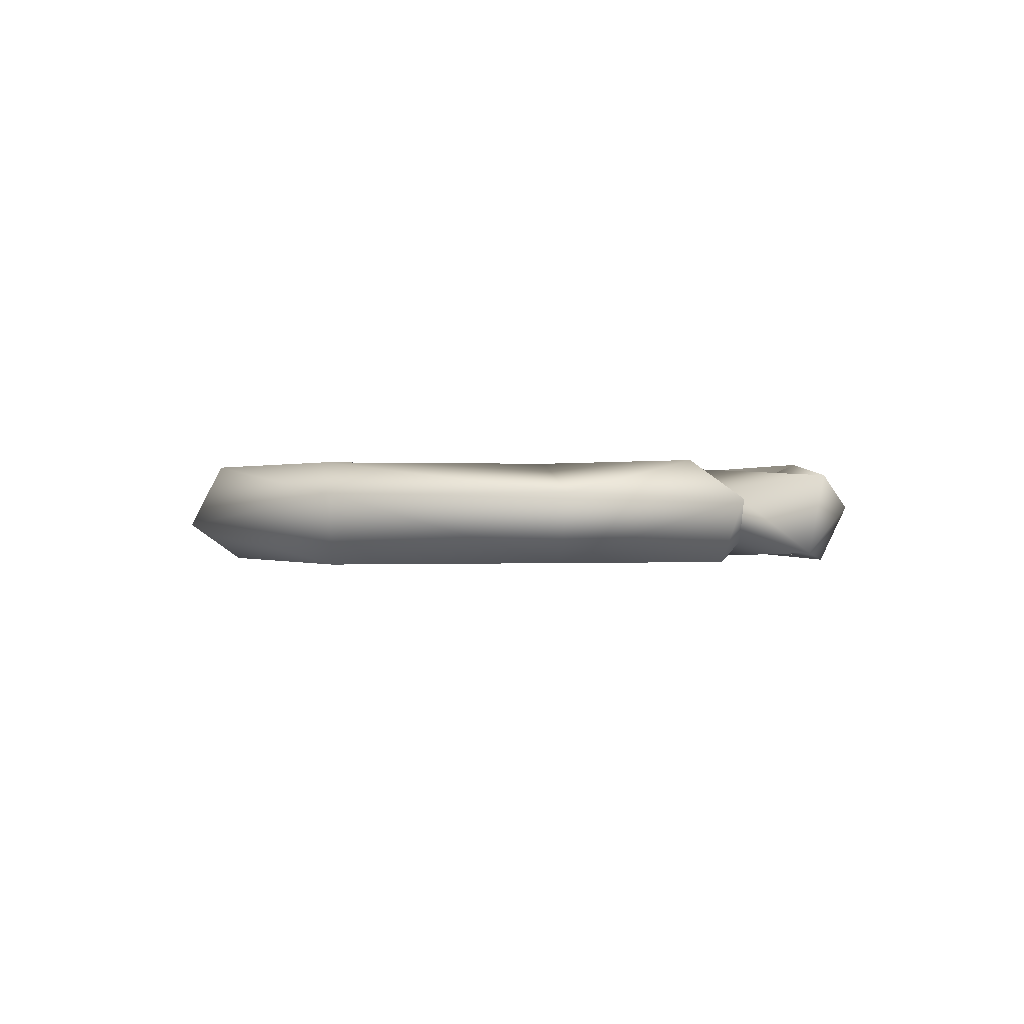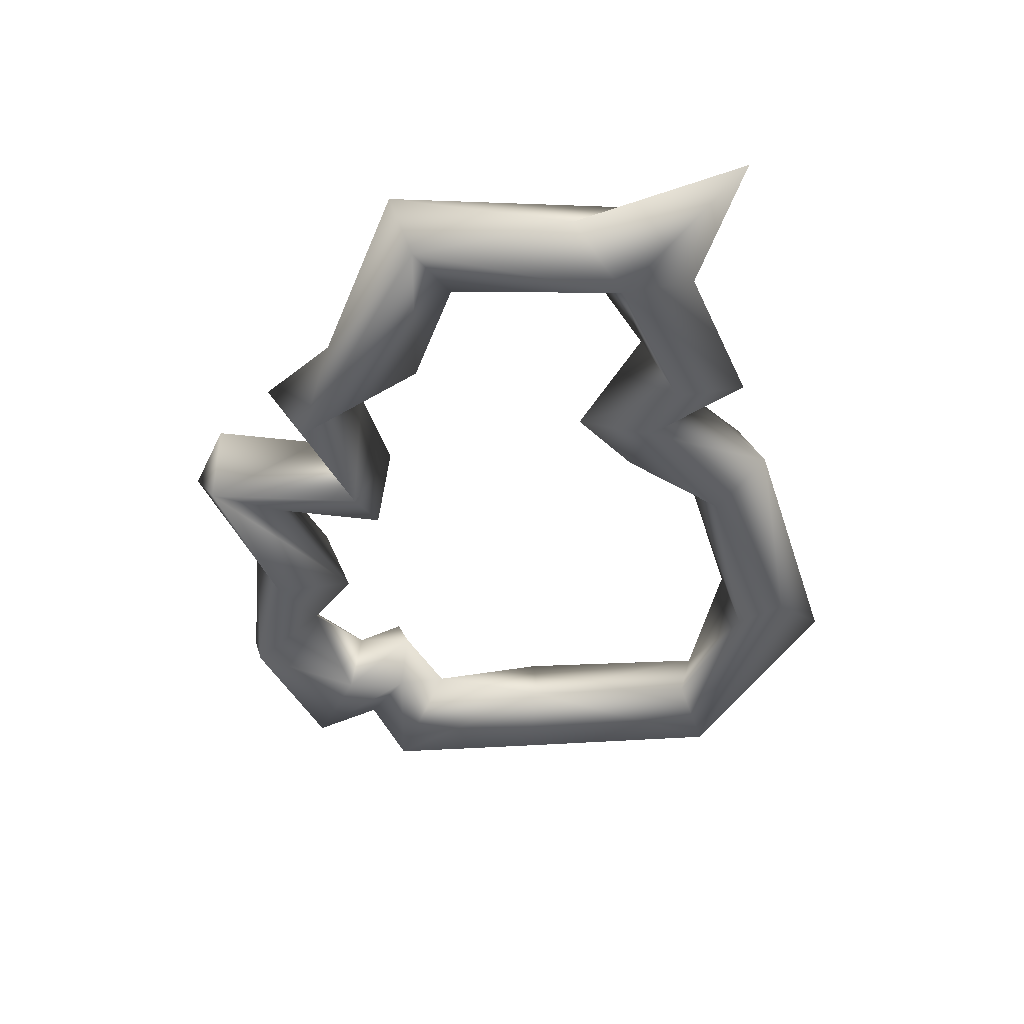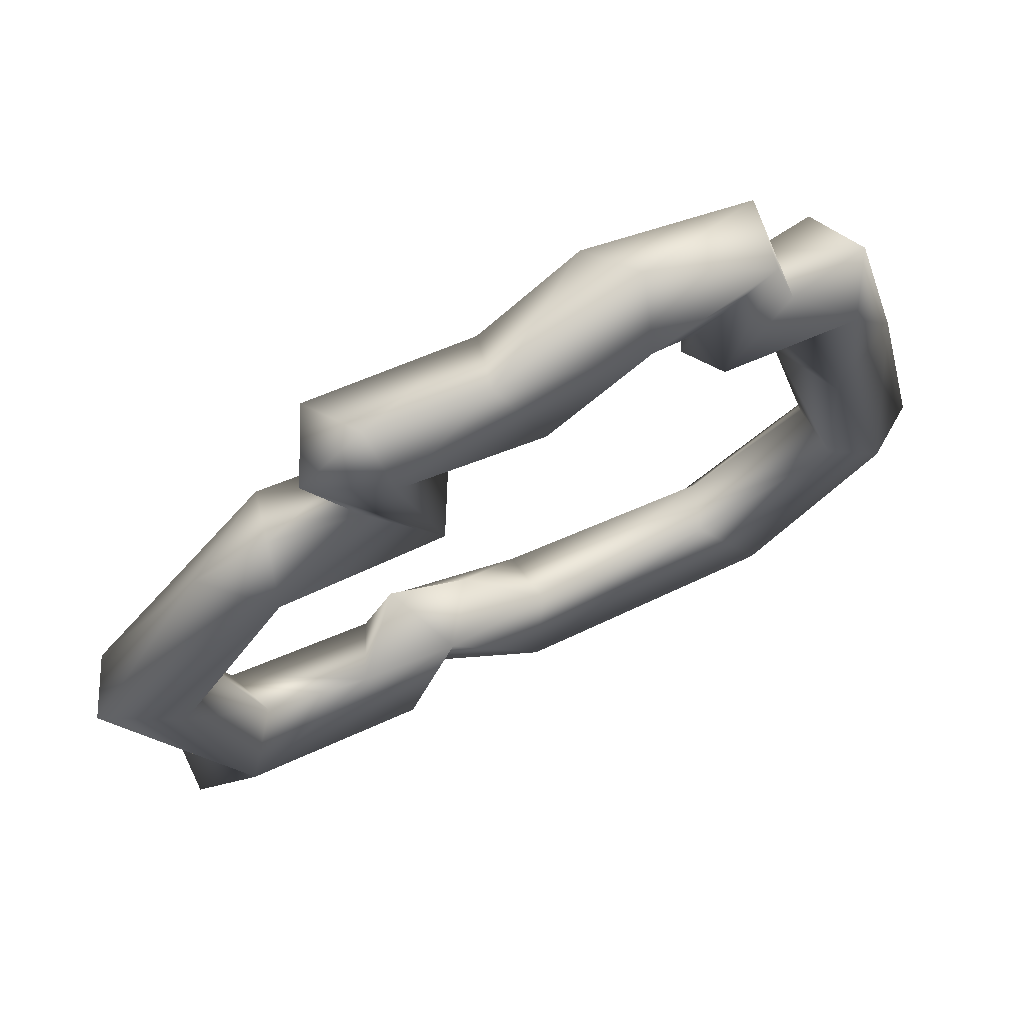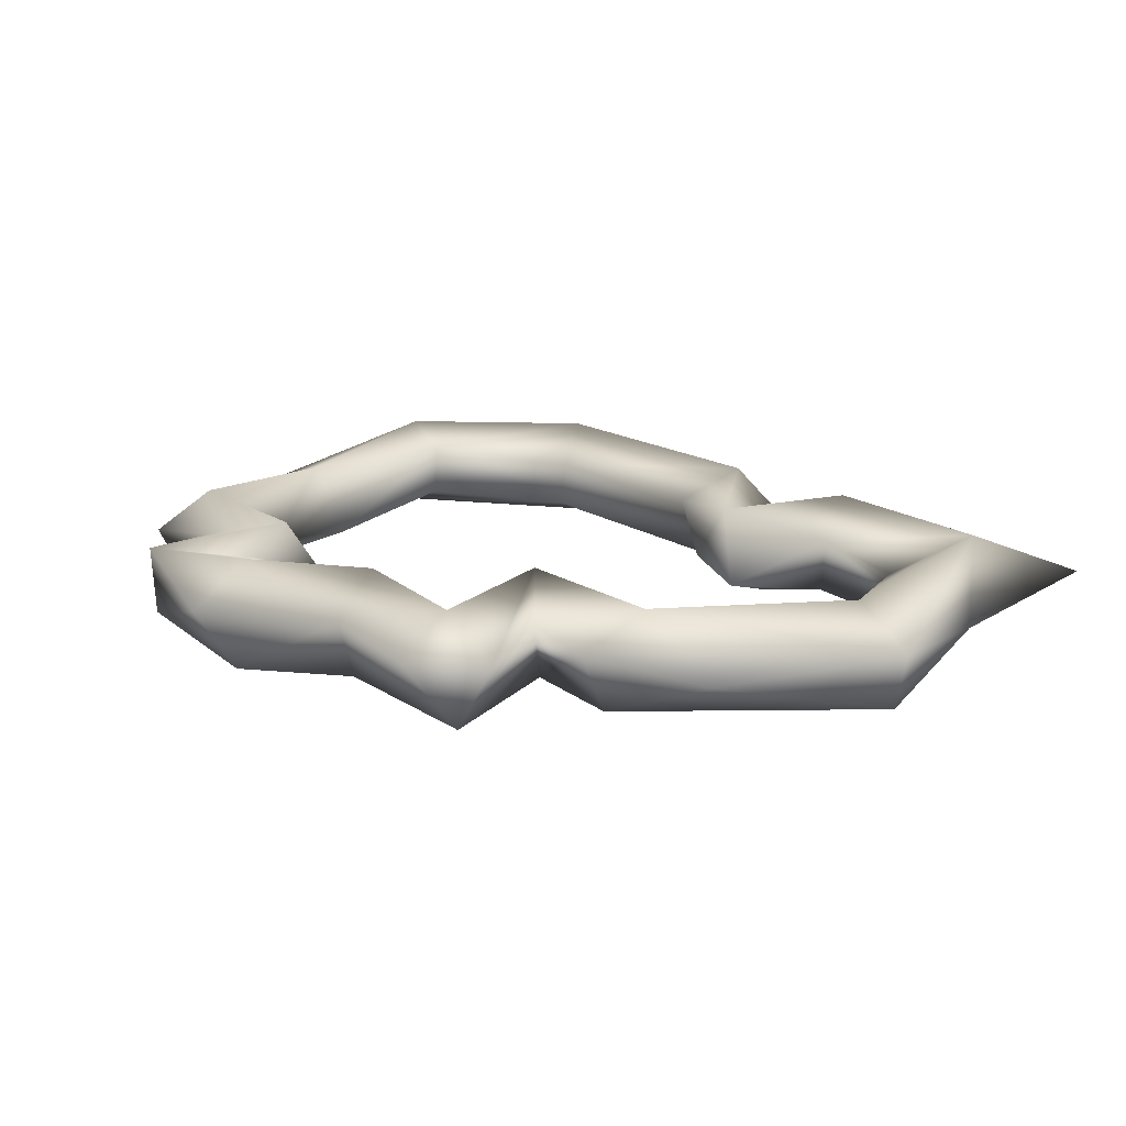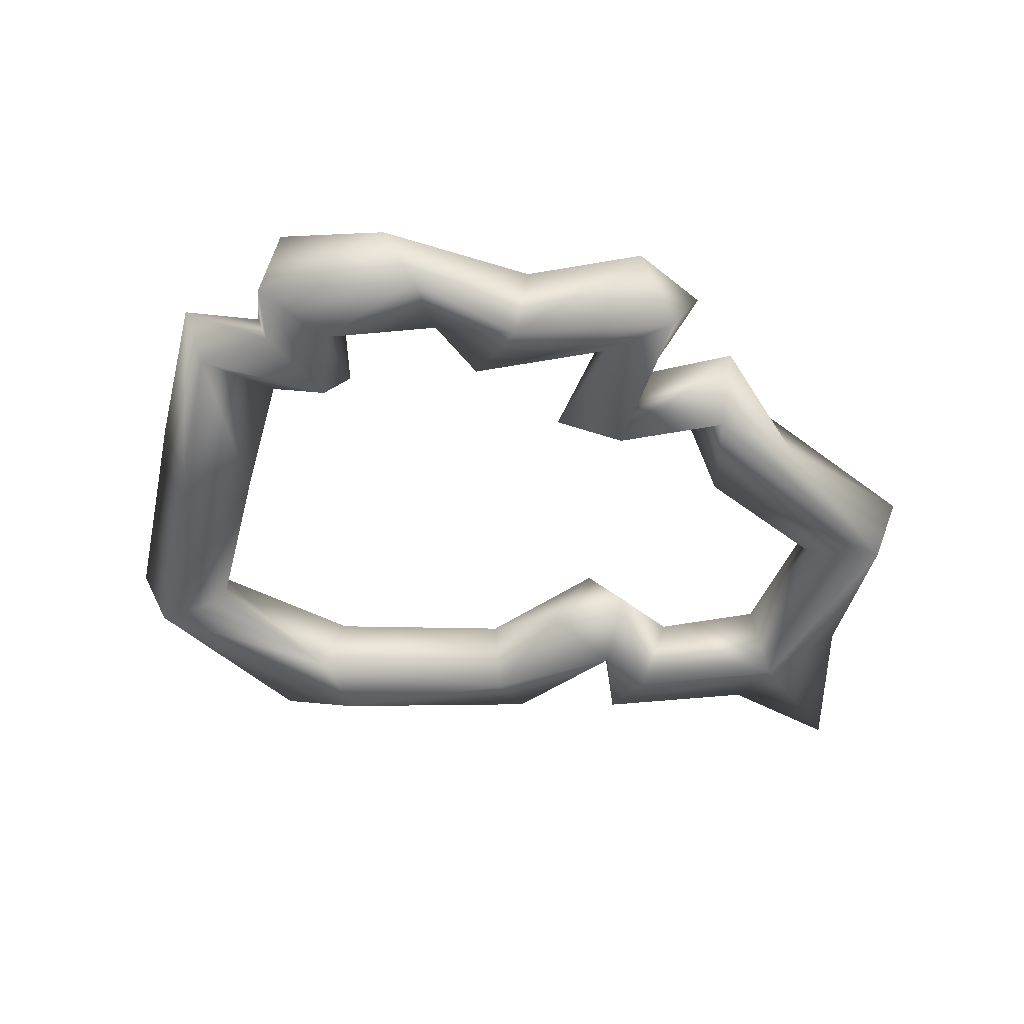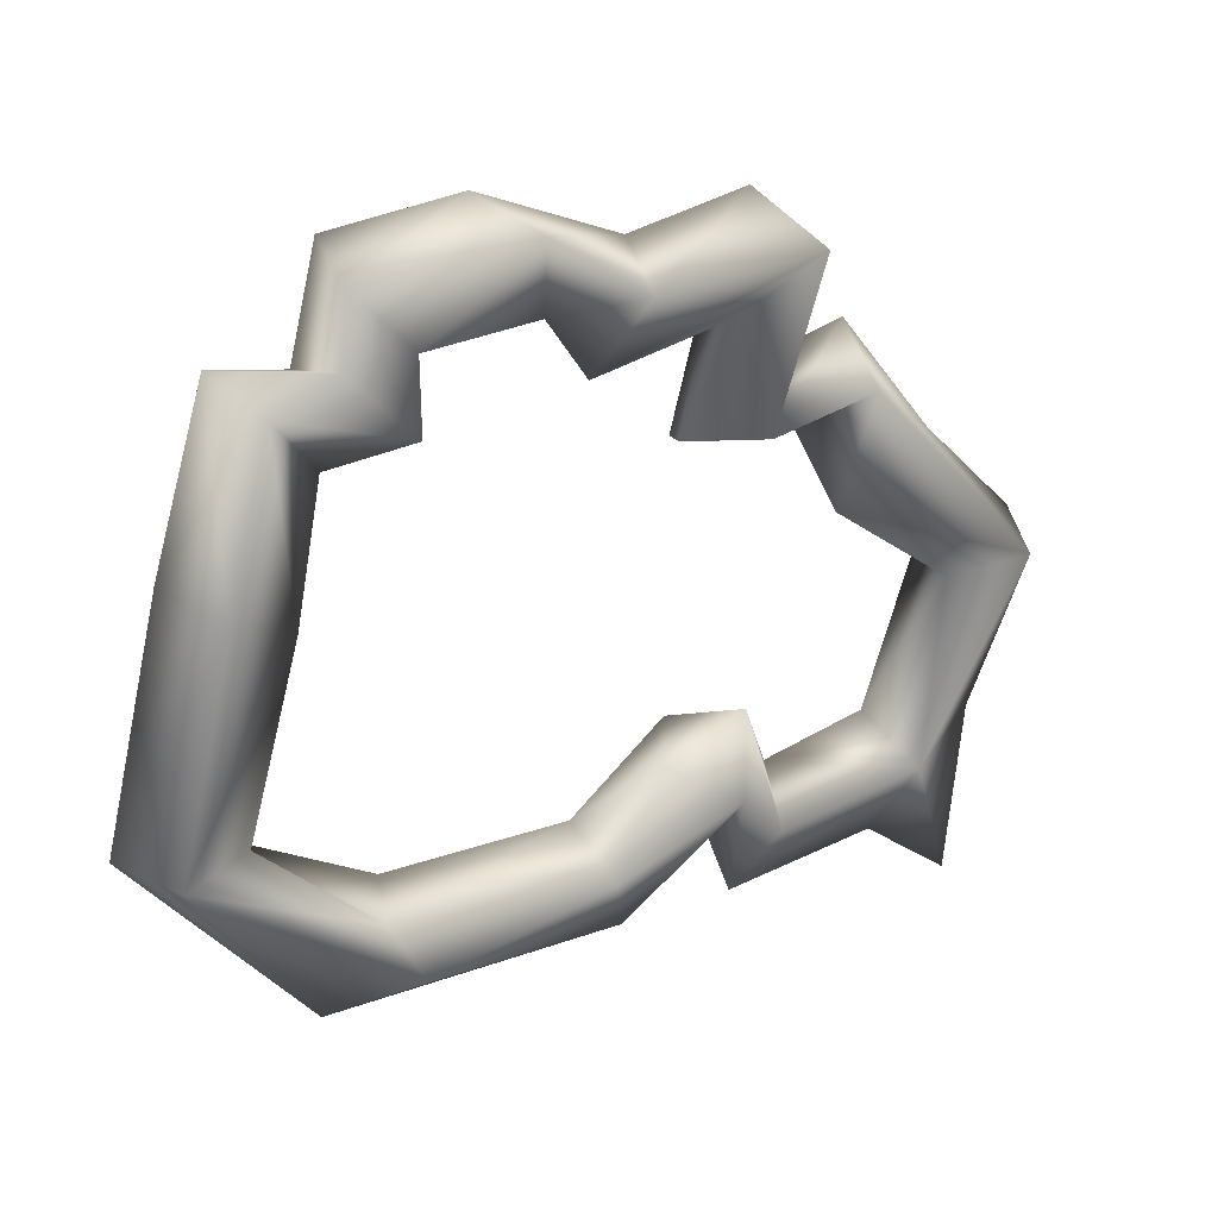
<metadata>
{"format":"obj","ext":"obj","renderer":"f3d","projection":"perspective","resolution":1024,"background":"white","views":[{"elev":0.4,"azim":-81.0,"up":"+Y"},{"elev":-45.0,"azim":109.2,"up":"+Y"},{"elev":65.1,"azim":155.0,"up":"+Z"},{"elev":19.2,"azim":48.0,"up":"+Y"},{"elev":-49.8,"azim":2.0,"up":"+Y"},{"elev":26.8,"azim":-33.0,"up":"+Z"}]}
</metadata>
<code>
o KH.001_CUCurve.1651
v 1.545 0.000209 0.5943
v 1.545 0.002051 0.5921
v 1.543 0.000798 0.5895
v 1.542 -0.00142 0.5902
v 1.54 0.001544 0.5934
v 1.539 -0.001604 0.5929
v 1.539 0.000961 0.5896
v 1.543 1.9e-05 0.587
v 1.542 -0.001852 0.5876
v 1.542 0.001846 0.5879
v 1.539 -0.00114 0.5901
v 1.537 -0.001898 0.5895
v 1.536 0.000579 0.5904
v 1.537 0.002114 0.5882
v 1.534 0.000827 0.5838
v 1.537 0.001978 0.5824
v 1.539 0.00011 0.5865
v 1.535 -0.001922 0.5832
v 1.538 -0.000921 0.5819
v 1.533 0.002005 0.5743
v 1.533 -0.001951 0.5747
v 1.532 0.000754 0.5749
v 1.535 0.001106 0.5744
v 1.536 -0.000941 0.5748
v 1.538 -0.0005 0.5674
v 1.539 0.001894 0.5684
v 1.54 -0.001362 0.5707
v 1.541 -0.001975 0.5684
v 1.541 0.000851 0.5712
v 1.55 -0.000763 0.567
v 1.549 0.001902 0.5681
v 1.548 0.000756 0.5709
v 1.549 -0.001984 0.5696
v 1.551 -0.000668 0.5728
v 1.554 0.000968 0.5699
v 1.553 0.001926 0.573
v 1.554 -0.001968 0.5712
v 1.555 -0.000867 0.5741
v 1.557 0.000837 0.5706
v 1.556 -0.001943 0.5695
v 1.554 -0.000777 0.5668
v 1.555 0.001909 0.5677
v 1.56 -0.000757 0.5673
v 1.562 0.00197 0.5681
v 1.562 -0.001936 0.57
v 1.561 0.000691 0.5715
v 1.565 -2e-06 0.5638
v 1.565 -0.00065 0.5711
v 1.564 0.001941 0.5774
v 1.563 -0.000915 0.577
v 1.566 -0.001888 0.5774
v 1.567 0.000748 0.5781
v 1.562 -0.000806 0.583
v 1.56 0.002009 0.5842
v 1.559 -5e-06 0.5802
v 1.559 0.000756 0.5871
v 1.558 0.000936 0.5834
v 1.559 -0.002061 0.5855
v 1.556 0.000818 0.5863
v 1.553 0.001809 0.5838
v 1.555 -0.002181 0.5848
v 1.552 -0.000786 0.5849
v 1.558 0.000706 0.5901
v 1.554 -0.00094 0.5888
v 1.555 0.001985 0.5897
v 1.557 -0.001968 0.5908
v 1.555 0.000764 0.5925
v 1.551 0.000797 0.5917
v 1.548 -0.000817 0.5878
v 1.549 0.001893 0.5888
v 1.55 -0.001941 0.5905
v 1.547 -0.000837 0.5902
v 1.546 -0.002076 0.5933
f 72 3 2
f 73 4 72
f 2 5 1
f 3 5 2
f 5 7 6
f 7 11 6
f 4 8 3
f 6 9 4
f 11 9 6
f 11 12 9
f 7 13 11
f 14 13 7
f 8 14 10
f 9 17 8
f 12 17 9
f 13 18 12
f 14 15 13
f 12 19 17
f 19 23 16
f 21 24 19
f 20 22 15
f 22 21 18
f 22 25 21
f 20 26 22
f 21 27 24
f 23 26 20
f 25 28 21
f 27 29 23
f 25 30 28
f 26 30 25
f 29 31 26
f 27 32 29
f 28 33 27
f 33 34 32
f 31 35 30
f 30 37 33
f 37 38 34
f 38 39 36
f 37 40 38
f 35 41 37
f 36 42 35
f 39 42 36
f 42 43 41
f 39 44 42
f 41 45 40
f 45 46 39
f 44 47 43
f 49 52 44
f 52 53 51
f 49 54 52
f 51 55 50
f 50 55 49
f 54 56 53
f 56 61 58
f 54 59 56
f 57 60 54
f 61 60 57
f 61 62 60
f 59 66 61
f 60 63 59
f 62 65 60
f 61 64 62
f 65 67 63
f 67 71 66
f 65 68 67
f 64 70 65
f 66 69 64
f 71 72 69
f 68 73 71
f 72 2 70
f 2 1 68
f 72 4 3
f 1 5 6
f 1 6 73
f 73 6 4
f 3 10 5
f 3 8 10
f 4 9 8
f 5 10 7
f 10 14 7
f 11 13 12
f 8 17 14
f 13 15 18
f 14 16 15
f 14 17 16
f 12 18 19
f 17 19 16
f 16 20 15
f 18 21 19
f 15 22 18
f 16 23 20
f 19 24 23
f 22 26 25
f 24 27 23
f 21 28 27
f 23 29 26
f 26 31 30
f 29 32 31
f 27 33 32
f 28 30 33
f 32 36 31
f 32 34 36
f 30 35 37
f 31 36 35
f 33 37 34
f 34 38 36
f 38 40 39
f 35 42 41
f 37 41 40
f 42 44 43
f 40 45 39
f 41 43 45
f 39 46 44
f 43 47 45
f 47 44 48
f 47 48 45
f 46 49 44
f 45 50 46
f 48 51 45
f 46 50 49
f 44 52 48
f 45 51 50
f 48 52 51
f 52 54 53
f 51 58 55
f 51 53 58
f 49 55 54
f 53 56 58
f 55 57 54
f 55 58 57
f 56 59 61
f 54 60 59
f 58 61 57
f 59 63 66
f 62 64 65
f 60 65 63
f 61 66 64
f 63 67 66
f 67 68 71
f 64 69 70
f 65 70 68
f 66 71 69
f 69 72 70
f 70 2 68
f 71 73 72
f 68 1 73

</code>
